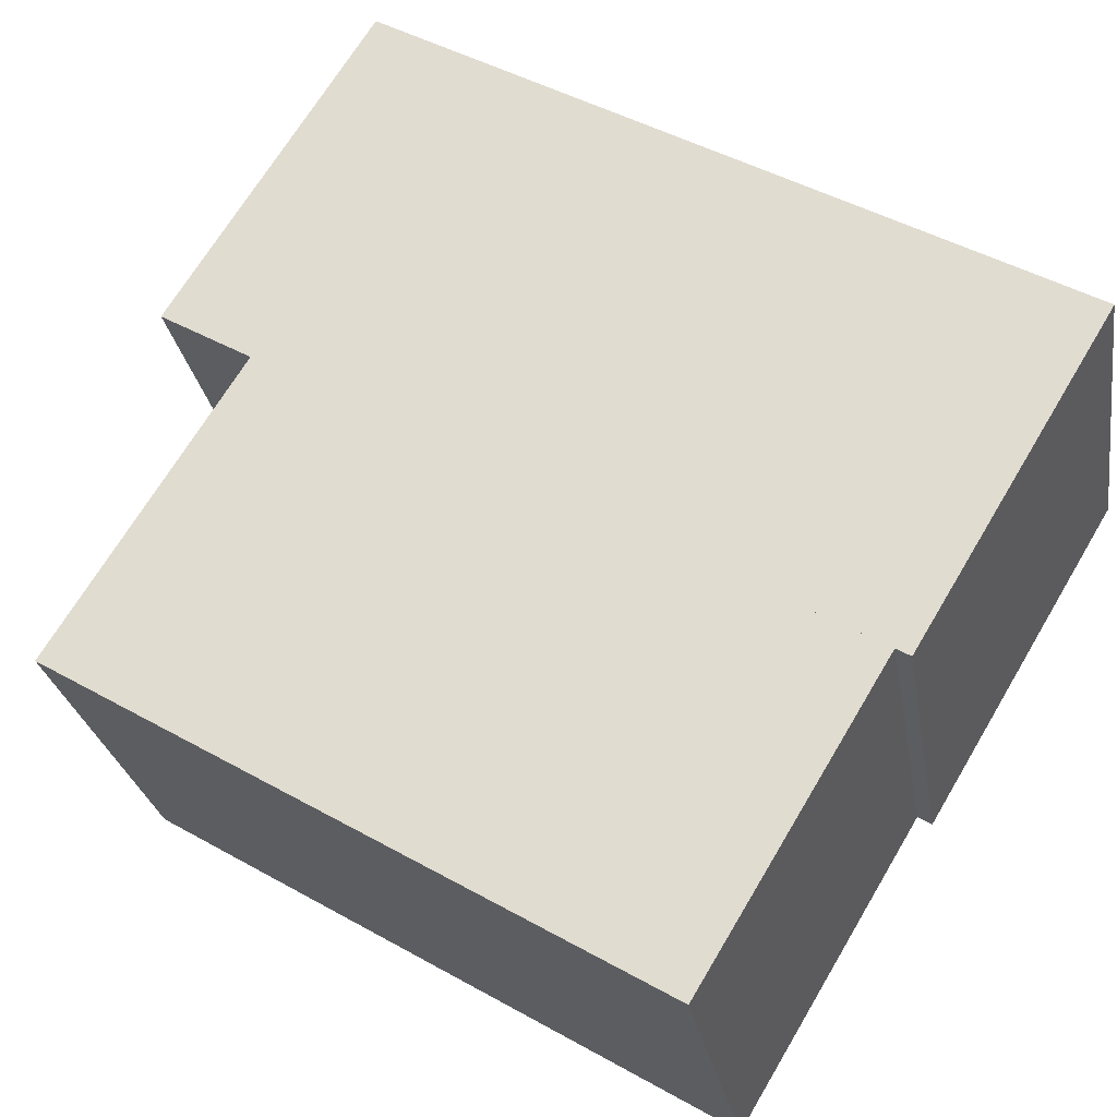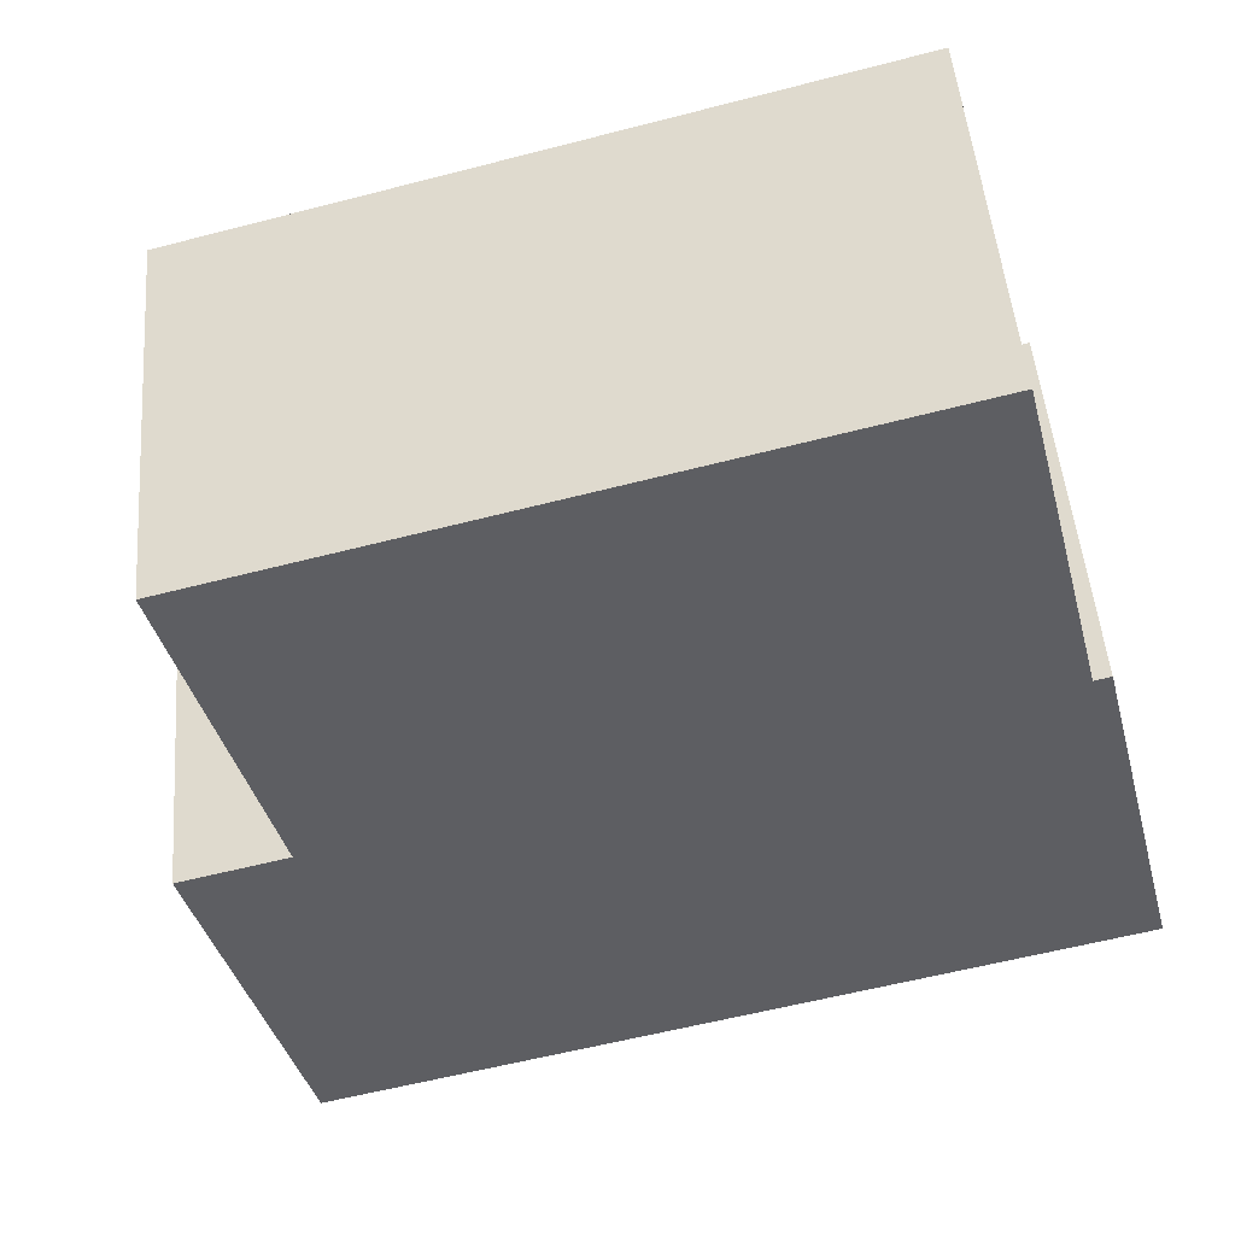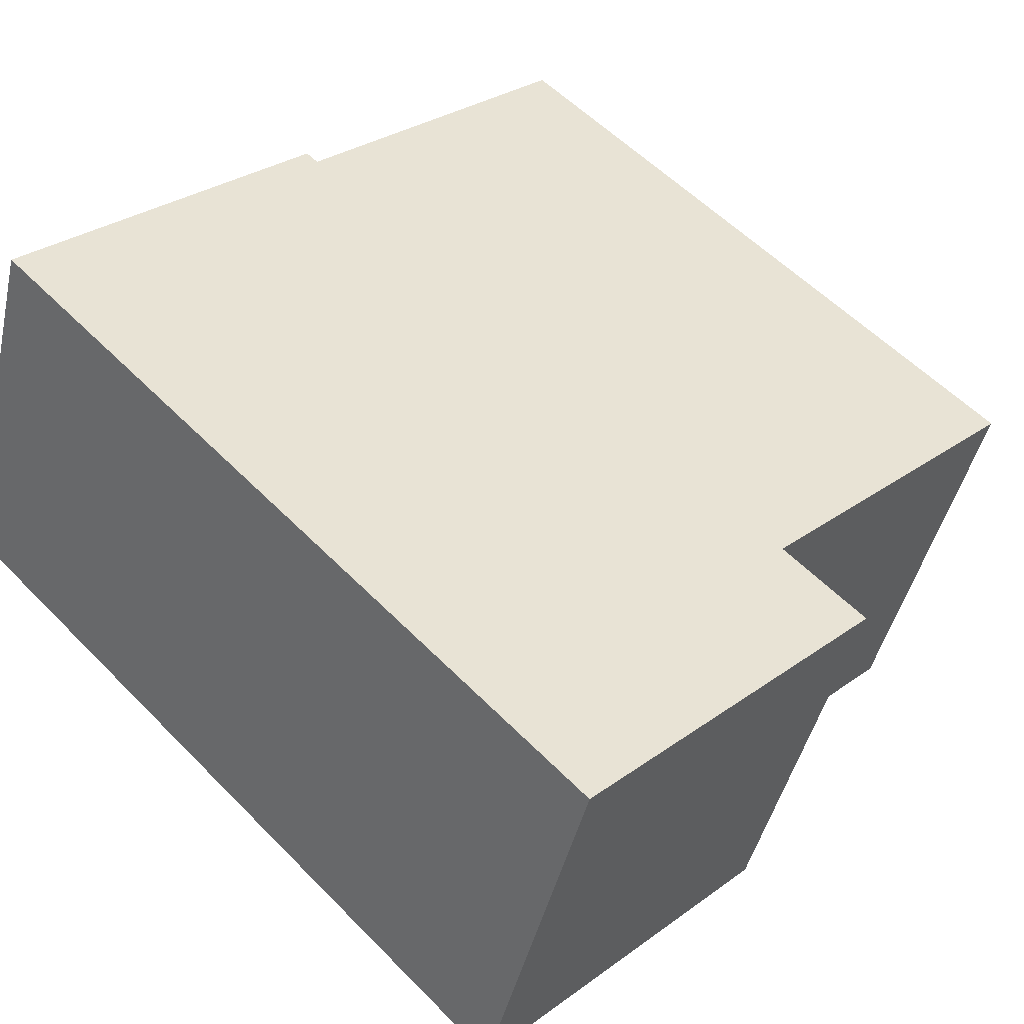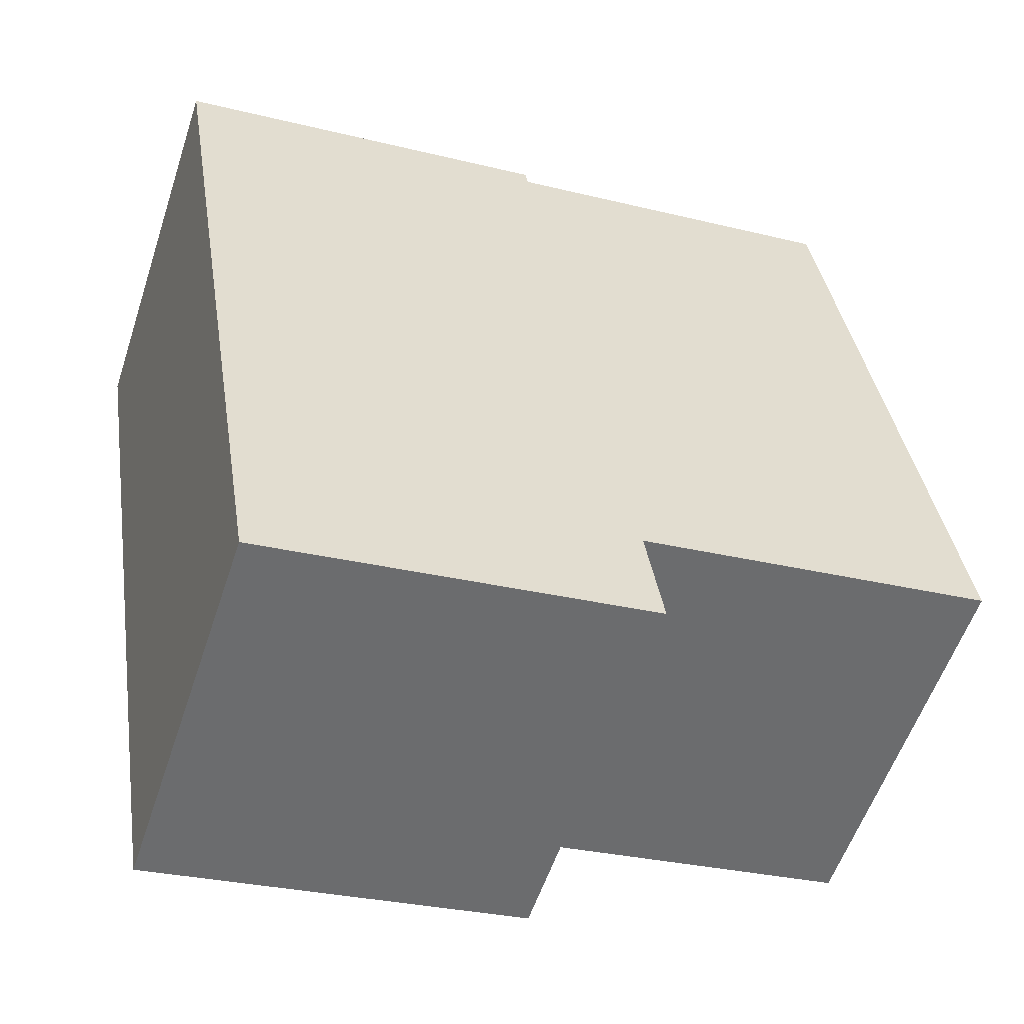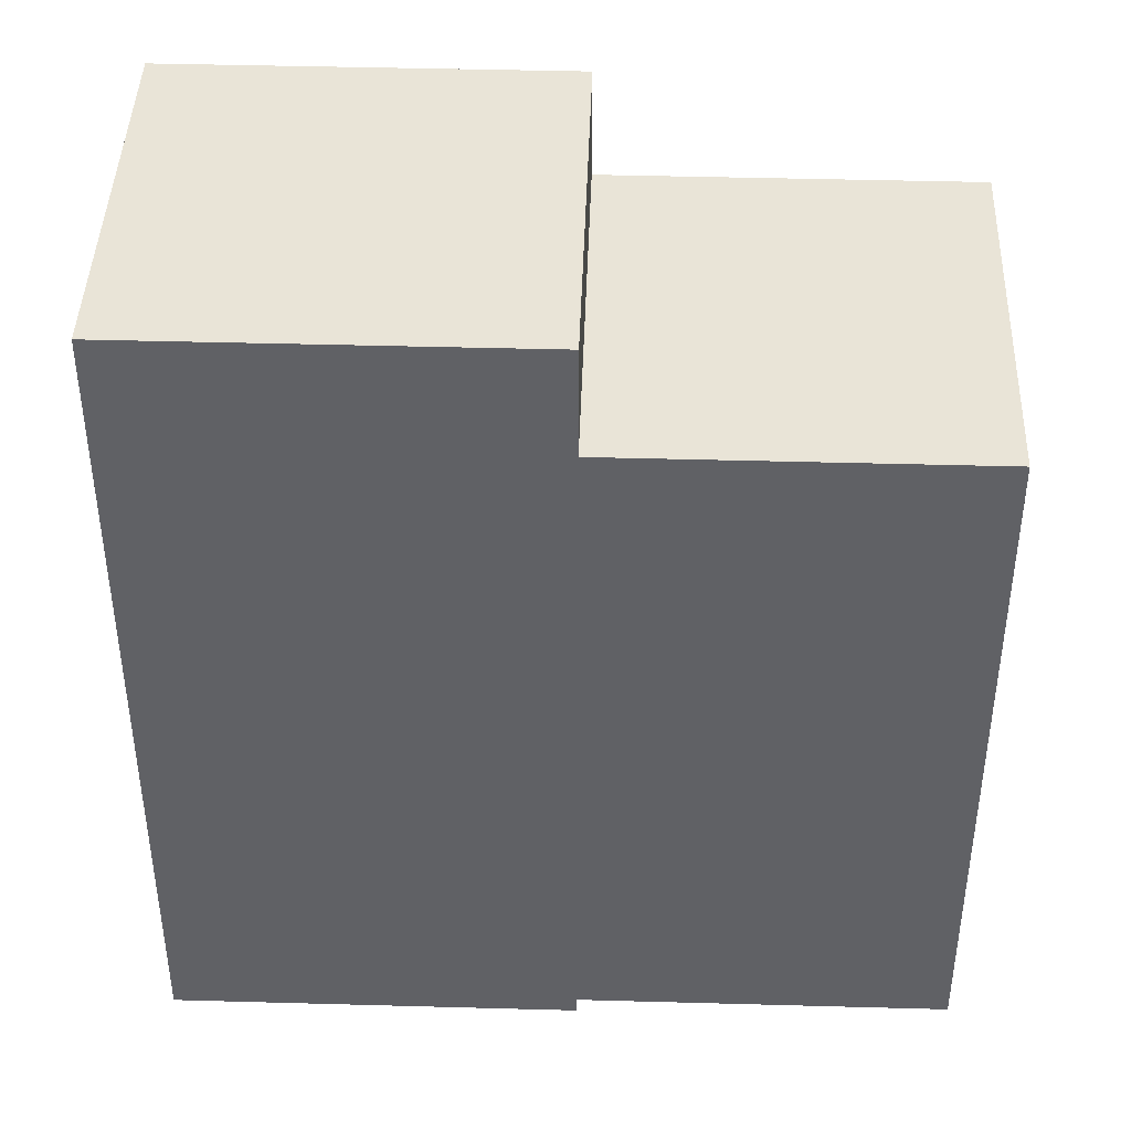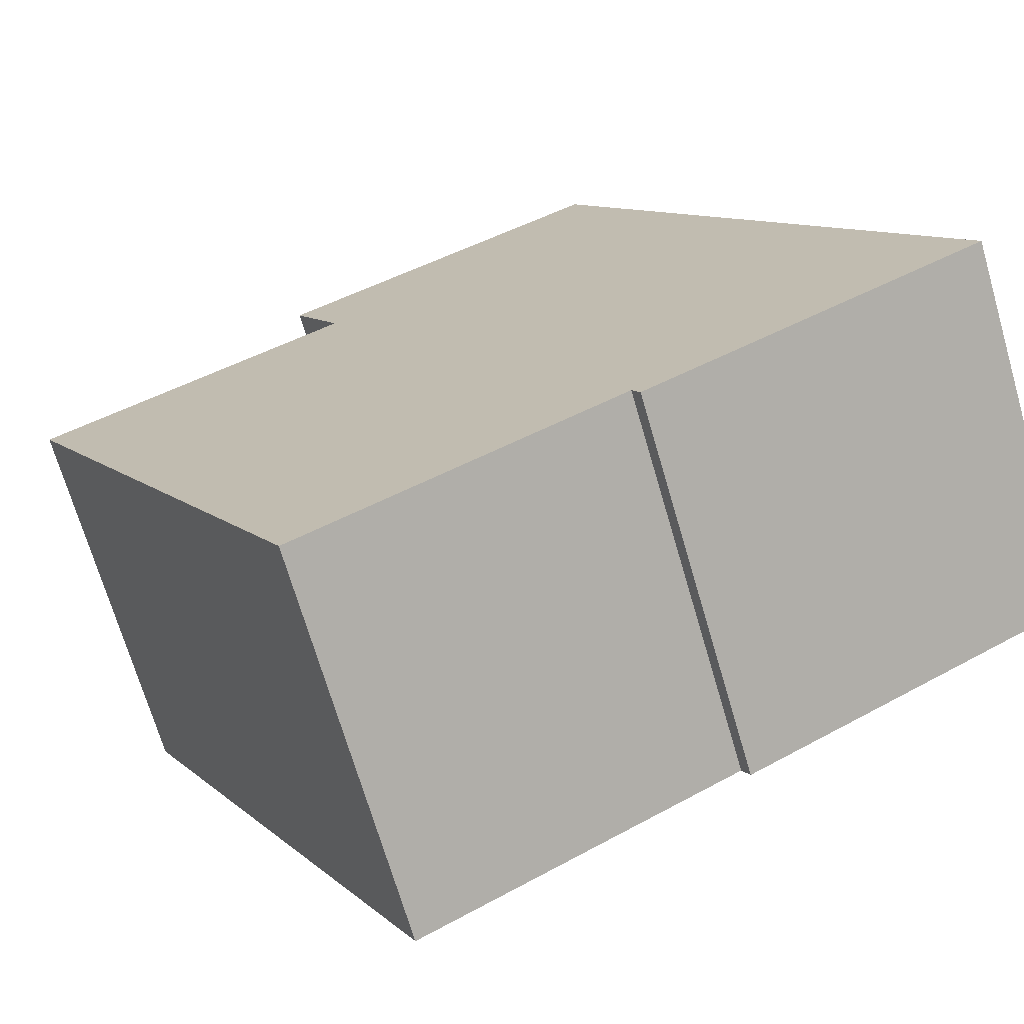
<metadata>
{"format":"obj","ext":"obj","renderer":"f3d","projection":"perspective","resolution":1024,"background":"white","views":[{"elev":46.6,"azim":-57.5,"up":"+Z"},{"elev":-57.9,"azim":-74.9,"up":"+Z"},{"elev":55.9,"azim":136.7,"up":"+Z"},{"elev":36.8,"azim":171.4,"up":"+Z"},{"elev":42.9,"azim":163.5,"up":"+Y"},{"elev":10.1,"azim":-26.8,"up":"+Z"}]}
</metadata>
<code>
v  2.067 3.792e-16 -6.193
v  6.231 -1.268e-16 2.071
v  0 0 0
v  8.298 2.524e-16 -4.123
v  -3.626 0.28 -8.085
v  5.965e-06 0.28 -8.849e-06
v  -5.692 0.28 -1.892
v  2.067 0.28 -6.193
v  6.231 13.67 2.07
v  0.0002525 11.85 -0.0003744
v  -5.692 11.85 -1.892
v  0.0002912 13.67 -0.0004319
v  2.067 13.67 -6.194
v  8.298 13.67 -4.123
v  2.067 11.85 -6.194
v  -3.625 11.85 -8.086
g defaultobject
f 1 2 3
f 2 1 4
f 5 6 7
f 6 5 8
f 2 6 3
f 6 2 9
f 6 9 10
f 6 10 11
f 10 9 12
f 11 7 6
f 4 13 14
f 13 4 15
f 15 4 16
f 16 4 8
f 8 4 1
f 5 16 8
f 6 1 3
f 1 6 8
f 8 6 10
f 8 10 15
f 15 10 12
f 15 12 13
f 4 9 2
f 9 4 14
f 11 5 7
f 5 11 16
f 8 10 6
f 10 8 15
f 9 13 12
f 13 9 14
f 10 16 11
f 16 10 15

</code>
